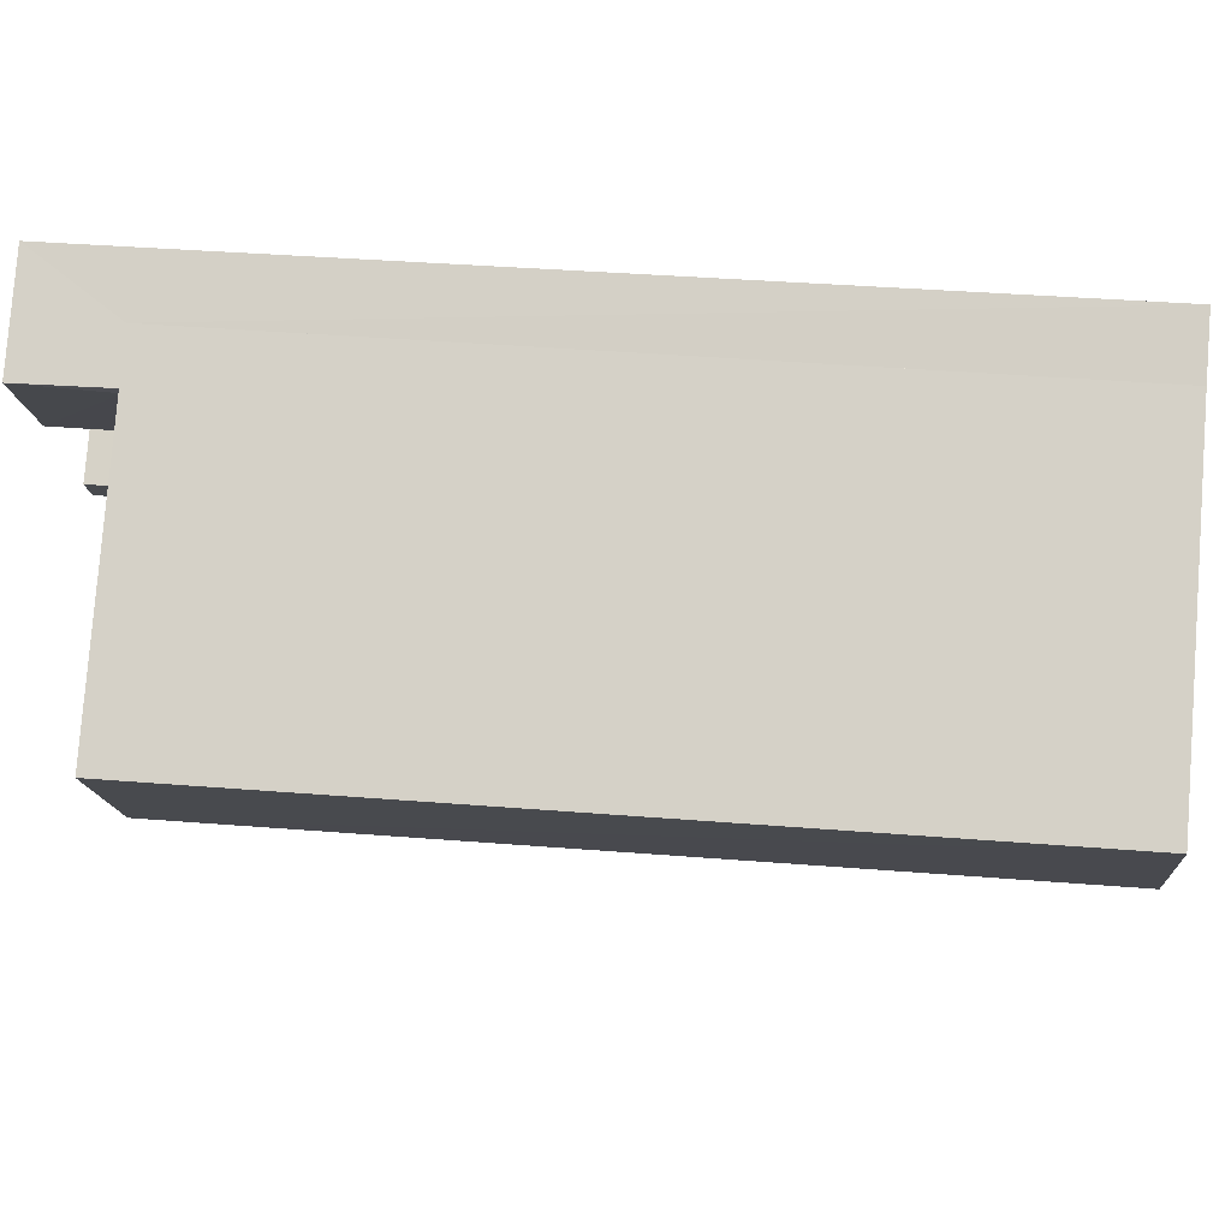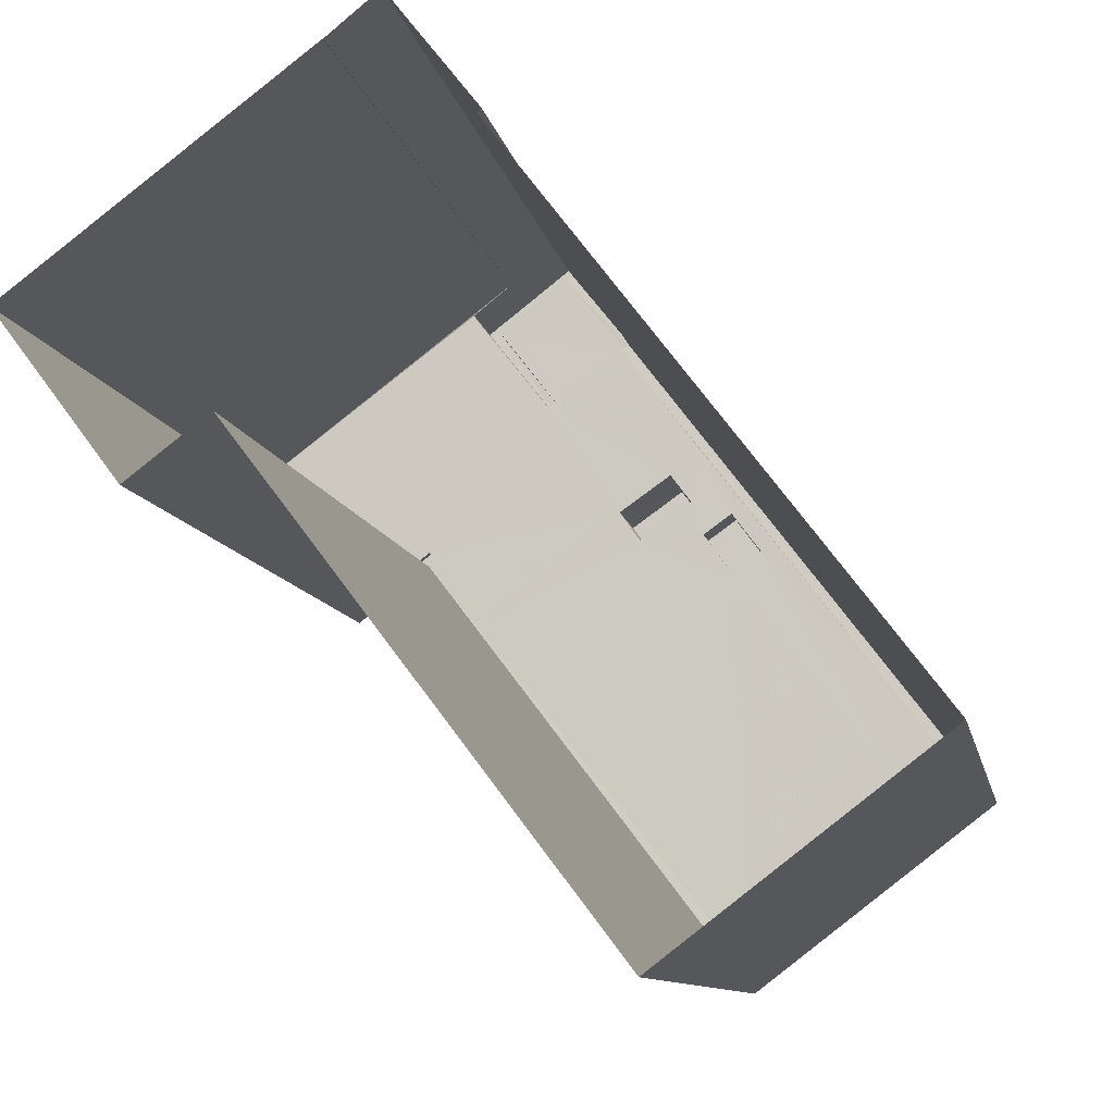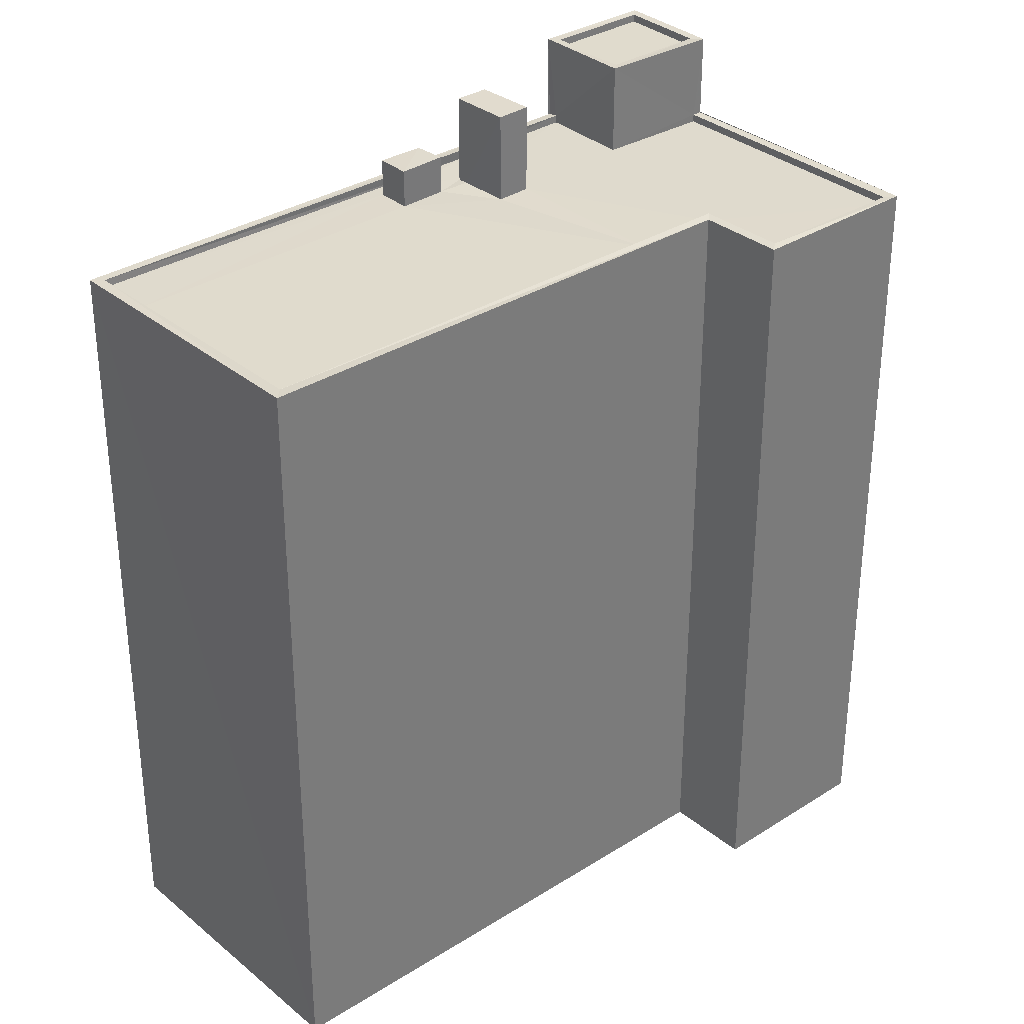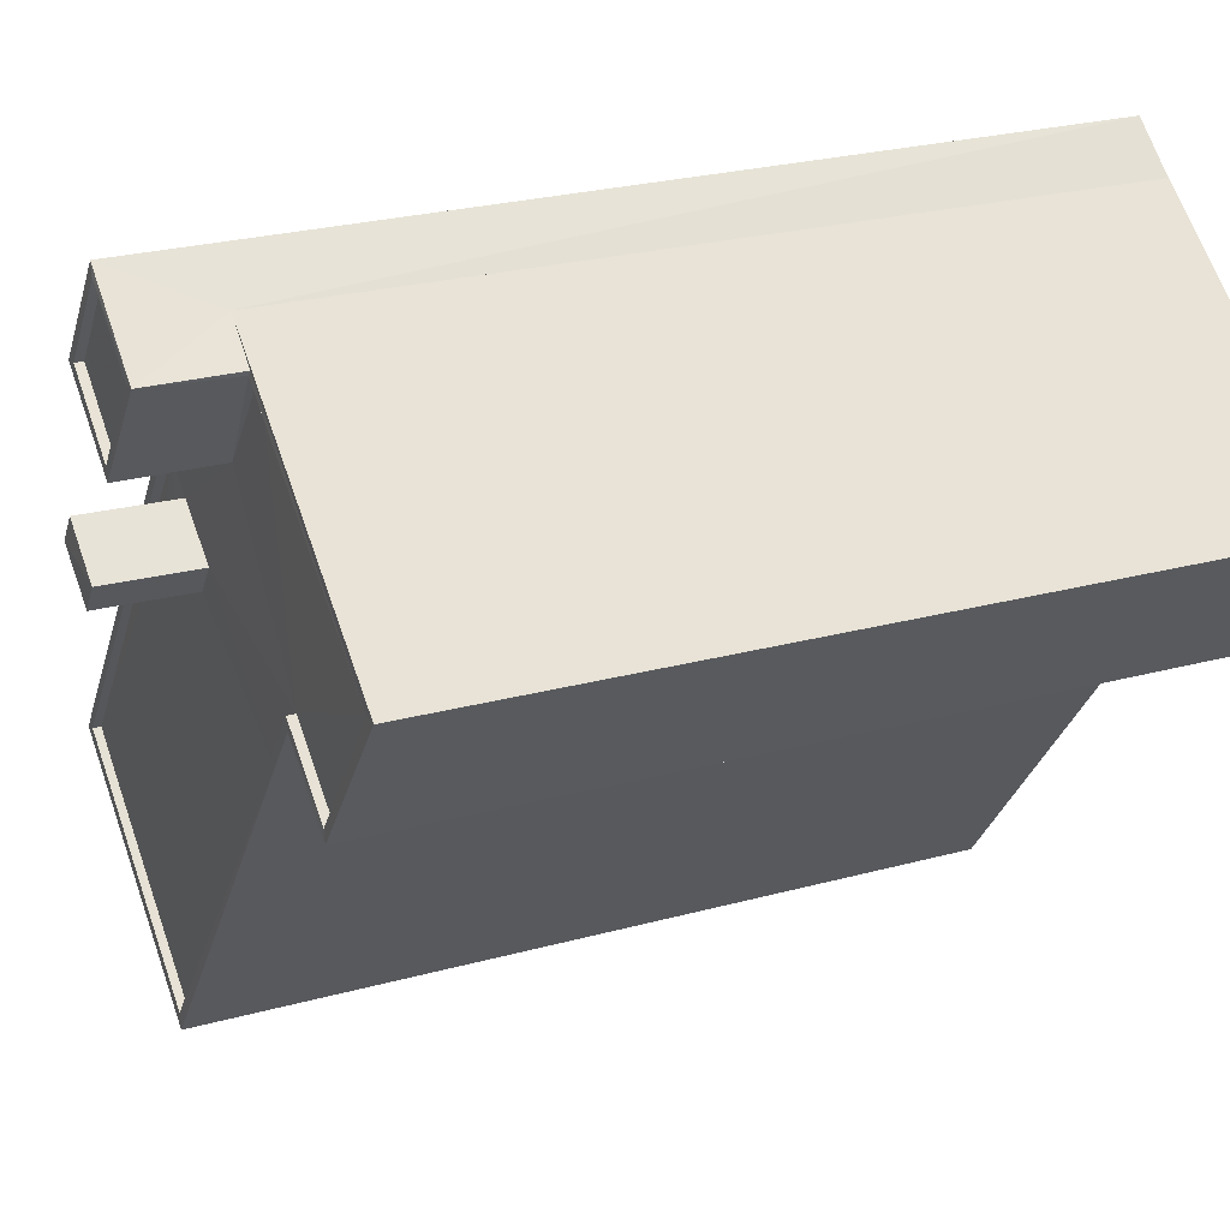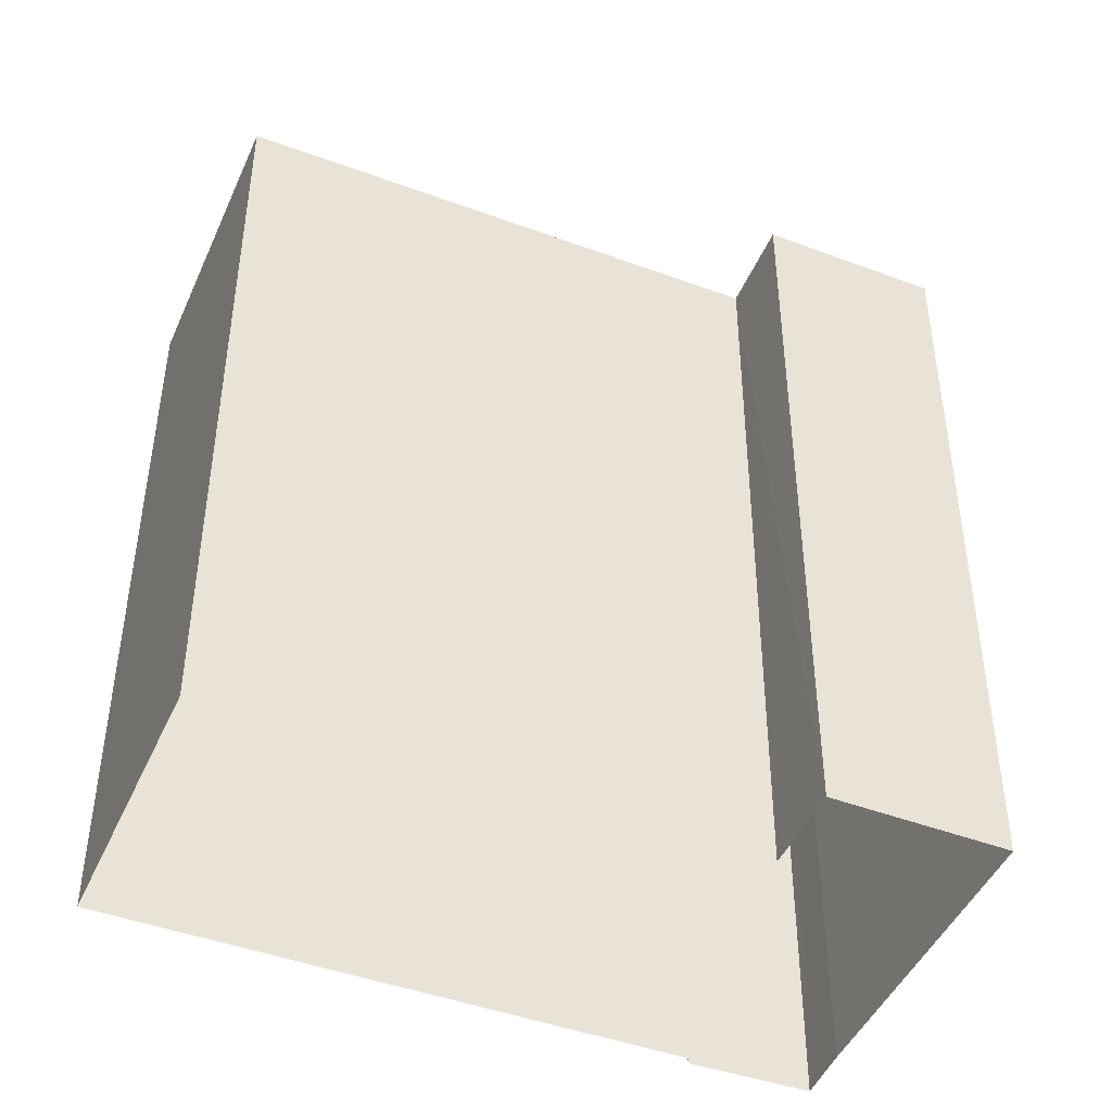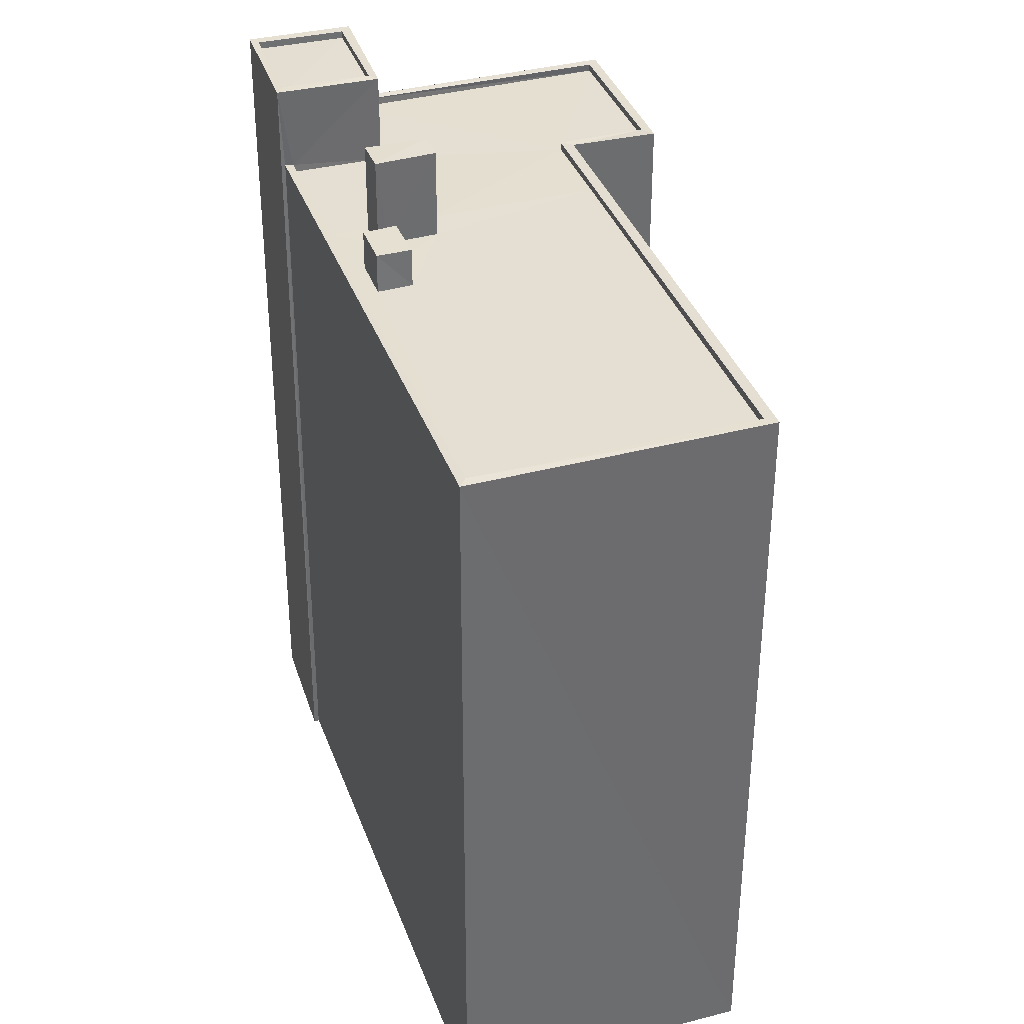
<metadata>
{"format":"obj","ext":"obj","renderer":"f3d","projection":"perspective","resolution":1024,"background":"white","views":[{"elev":40.7,"azim":95.6,"up":"+Y"},{"elev":-9.3,"azim":-170.0,"up":"+Y"},{"elev":33.0,"azim":11.4,"up":"+Z"},{"elev":24.4,"azim":65.6,"up":"+Y"},{"elev":-45.6,"azim":29.8,"up":"+Z"},{"elev":37.0,"azim":-56.0,"up":"+Z"}]}
</metadata>
<code>
v 1.196e+05 7.865e+05 24.14
v 1.196e+05 7.864e+05 24.14
v 1.196e+05 7.864e+05 24.15
v 1.196e+05 7.865e+05 24.14
v 1.196e+05 7.865e+05 24.14
v 1.196e+05 7.865e+05 24.15
v 1.196e+05 7.865e+05 24.15
v 1.196e+05 7.865e+05 24.15
v 1.196e+05 7.865e+05 24.14
v 1.196e+05 7.865e+05 24.14
v 1.196e+05 7.865e+05 49.4
v 1.196e+05 7.865e+05 49.41
v 1.196e+05 7.865e+05 49.4
v 1.196e+05 7.865e+05 49.4
v 1.196e+05 7.865e+05 48.17
v 1.196e+05 7.865e+05 48.17
v 1.196e+05 7.865e+05 48.17
v 1.196e+05 7.865e+05 48.16
v 1.196e+05 7.865e+05 48.17
v 1.196e+05 7.864e+05 48.17
v 1.196e+05 7.864e+05 48.17
v 1.196e+05 7.865e+05 48.17
v 1.196e+05 7.865e+05 48.17
v 1.196e+05 7.865e+05 48.17
v 1.196e+05 7.865e+05 48.17
v 1.196e+05 7.865e+05 48.17
v 1.196e+05 7.864e+05 48.17
v 1.196e+05 7.865e+05 48.17
v 1.196e+05 7.865e+05 48.16
v 1.196e+05 7.865e+05 48.16
v 1.196e+05 7.865e+05 48.16
v 1.196e+05 7.865e+05 48.17
v 1.196e+05 7.865e+05 48.17
v 1.196e+05 7.865e+05 48.17
v 1.196e+05 7.865e+05 48.41
v 1.196e+05 7.865e+05 48.41
v 1.196e+05 7.865e+05 48.41
v 1.196e+05 7.865e+05 48.42
v 1.196e+05 7.865e+05 48.42
v 1.196e+05 7.865e+05 48.41
v 1.196e+05 7.864e+05 48.42
v 1.196e+05 7.864e+05 48.42
v 1.196e+05 7.864e+05 48.42
v 1.196e+05 7.864e+05 48.42
v 1.196e+05 7.865e+05 48.42
v 1.196e+05 7.865e+05 48.42
v 1.196e+05 7.865e+05 48.42
v 1.196e+05 7.865e+05 48.42
v 1.196e+05 7.865e+05 48.41
v 1.196e+05 7.865e+05 48.41
v 1.196e+05 7.865e+05 51.03
v 1.196e+05 7.865e+05 51.03
v 1.196e+05 7.865e+05 51.03
v 1.196e+05 7.865e+05 51.03
v 1.196e+05 7.865e+05 50.85
v 1.196e+05 7.865e+05 50.85
v 1.196e+05 7.865e+05 50.85
v 1.196e+05 7.865e+05 50.85
v 1.196e+05 7.865e+05 51.1
v 1.196e+05 7.865e+05 51.1
v 1.196e+05 7.865e+05 51.1
v 1.196e+05 7.865e+05 51.1
v 1.196e+05 7.865e+05 51.1
v 1.196e+05 7.865e+05 51.1
v 1.196e+05 7.865e+05 51.1
v 1.196e+05 7.865e+05 51.1
f 1 2 3
f 4 5 1
f 6 7 8
f 1 3 6
f 4 9 10
f 9 6 8
f 4 1 9
f 1 6 9
f 11 12 13
f 14 11 13
f 15 16 17
f 18 19 16
f 20 21 22
f 21 18 22
f 15 22 16
f 18 16 22
f 17 23 15
f 23 24 15
f 25 20 22
f 25 24 26
f 25 27 20
f 28 26 23
f 25 26 27
f 26 24 23
f 29 30 31
f 30 32 31
f 18 31 19
f 26 28 33
f 28 34 33
f 31 32 34
f 19 34 28
f 19 31 34
f 35 36 37
f 38 36 39
f 40 35 37
f 41 40 42
f 43 41 44
f 45 43 44
f 38 39 46
f 47 45 44
f 48 49 38
f 37 36 49
f 40 37 50
f 42 40 50
f 44 41 42
f 49 36 38
f 51 52 53
f 54 51 53
f 55 56 57
f 55 58 56
f 59 60 61
f 59 62 60
f 61 63 64
f 61 64 59
f 65 60 62
f 65 64 63
f 66 65 62
f 64 65 66
f 22 12 25
f 22 13 12
f 12 11 24
f 25 12 24
f 11 14 15
f 24 11 15
f 15 13 22
f 15 14 13
f 6 3 43
f 45 6 43
f 46 39 10
f 9 46 10
f 39 4 10
f 39 36 4
f 35 5 4
f 36 35 4
f 40 1 5
f 35 40 5
f 41 2 1
f 40 41 1
f 43 3 2
f 41 43 2
f 27 44 20
f 20 42 21
f 20 44 42
f 27 26 44
f 26 33 47
f 26 47 44
f 48 30 49
f 48 32 30
f 37 30 29
f 37 49 30
f 50 29 31
f 50 37 29
f 21 42 18
f 18 50 31
f 18 42 50
f 19 53 52
f 16 19 52
f 16 52 17
f 52 51 17
f 51 23 17
f 28 23 51
f 54 28 51
f 19 28 54
f 53 19 54
f 55 64 58
f 55 59 64
f 62 59 55
f 57 62 55
f 66 62 57
f 56 66 57
f 58 66 56
f 58 64 66
f 6 45 7
f 7 45 65
f 65 47 60
f 47 33 34
f 47 34 60
f 65 45 47
f 65 63 8
f 7 65 8
f 9 8 46
f 8 63 46
f 46 61 38
f 46 63 61
f 38 61 48
f 61 60 48
f 48 34 32
f 48 60 34

</code>
